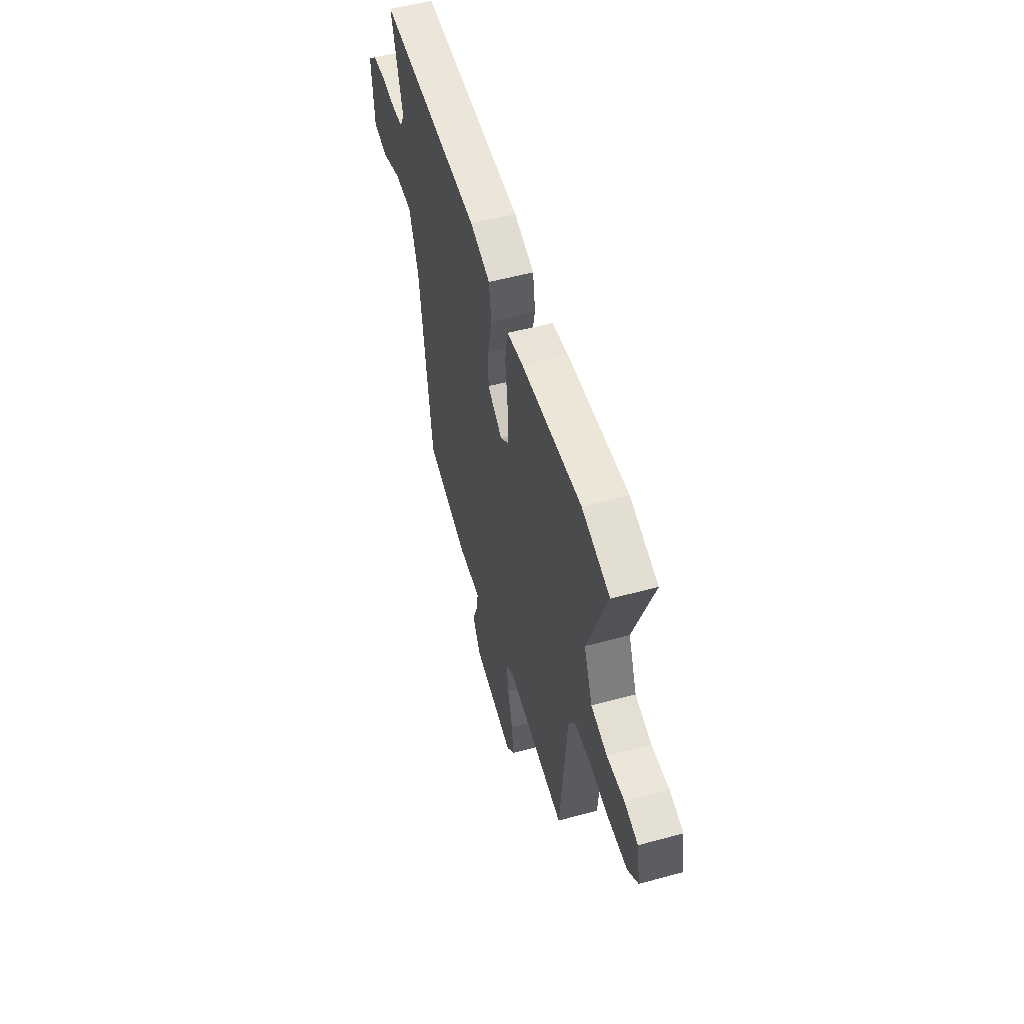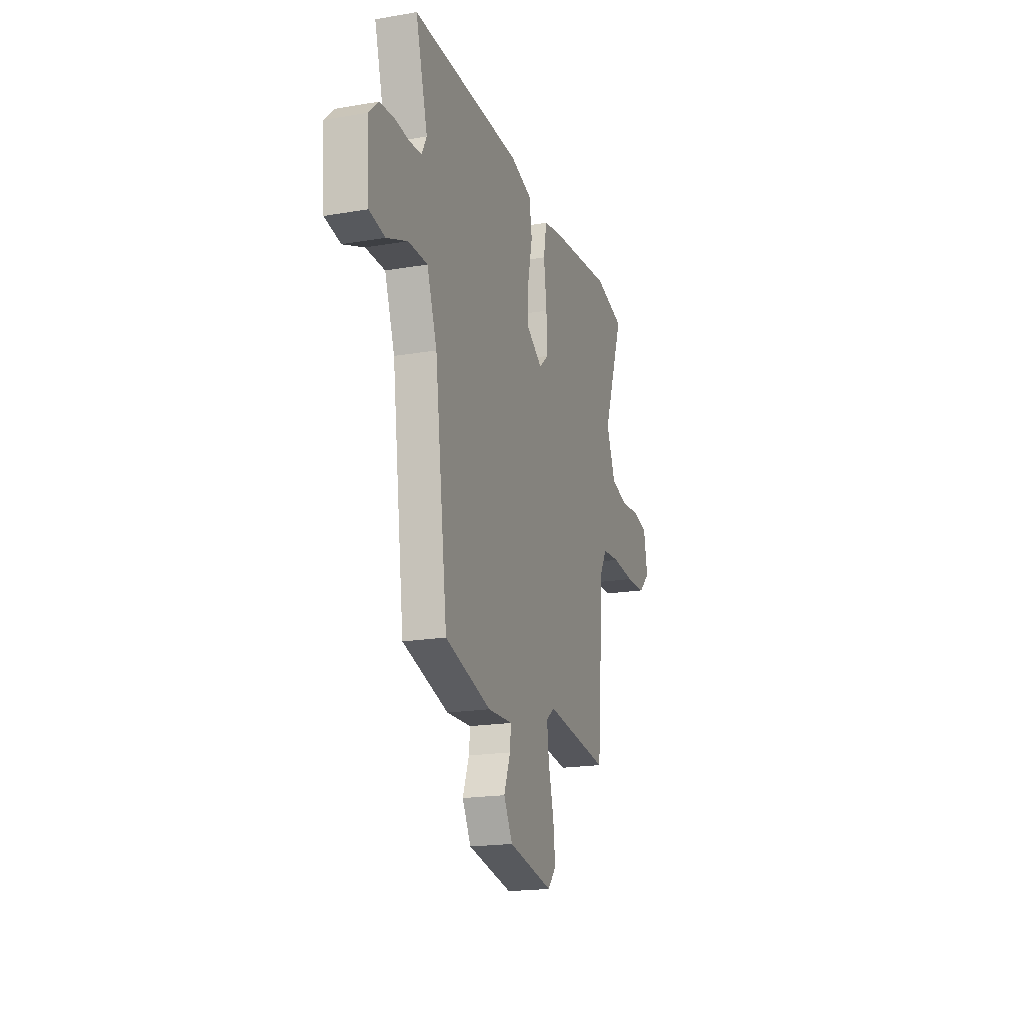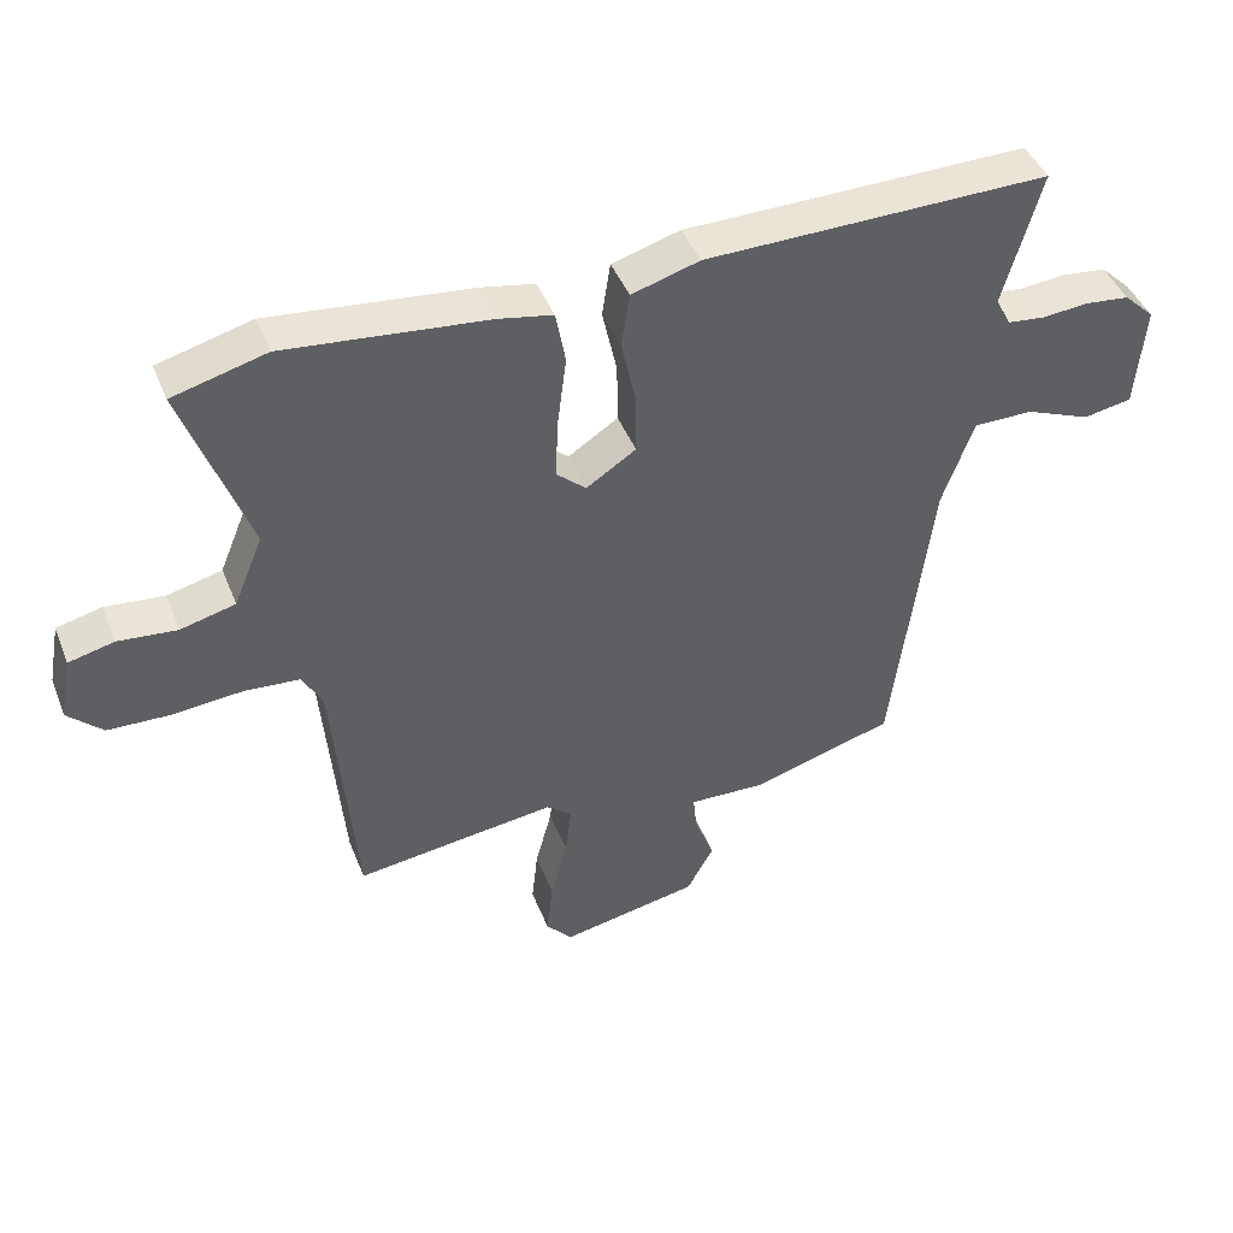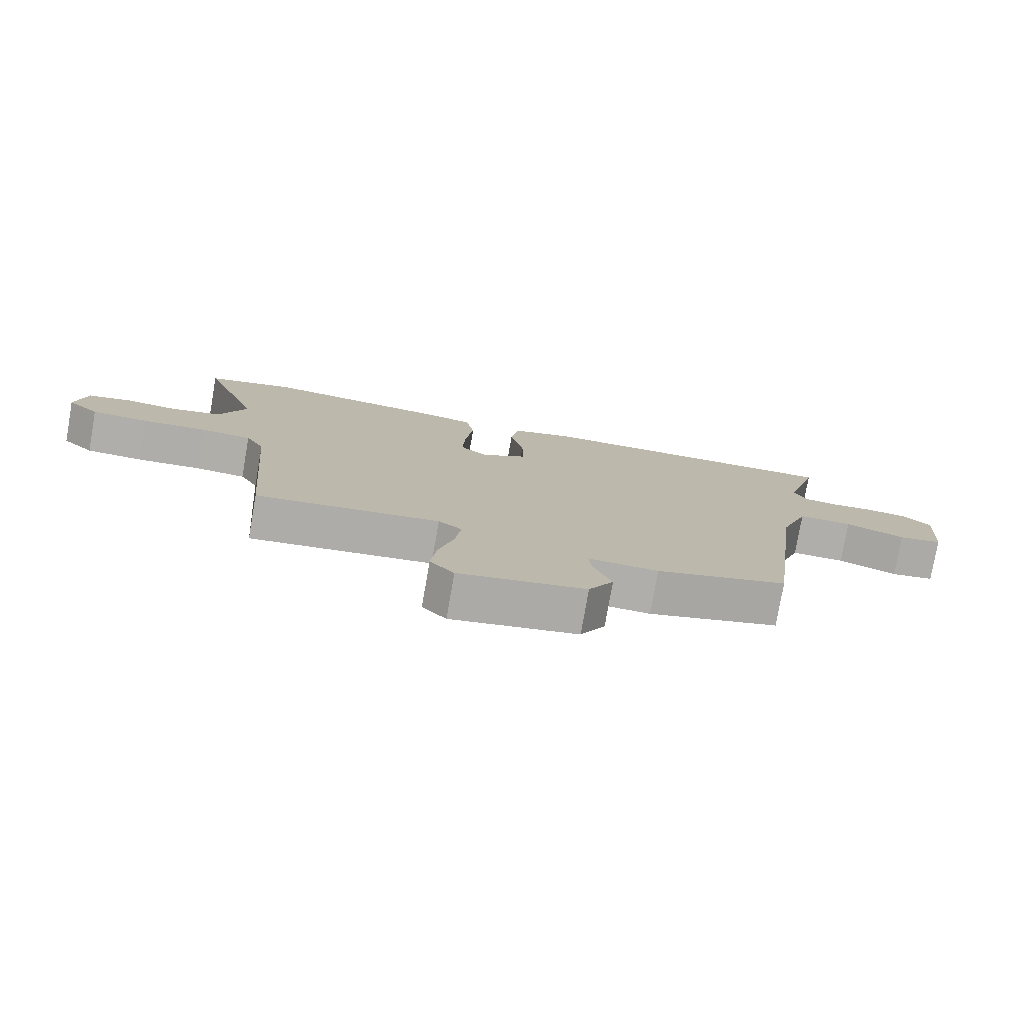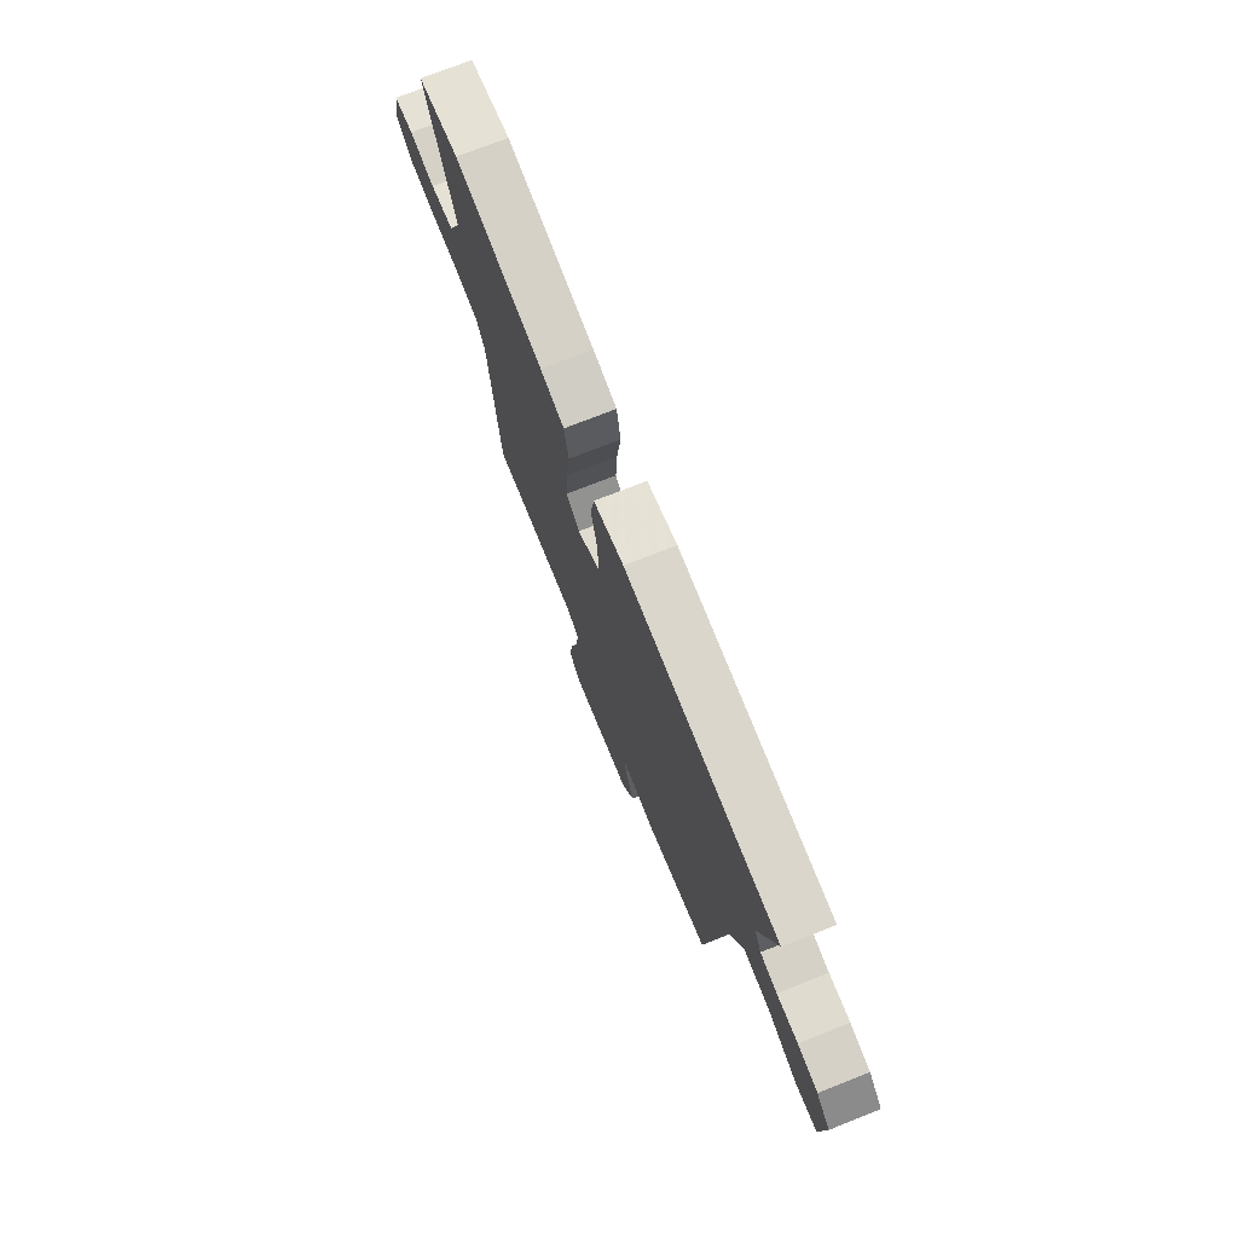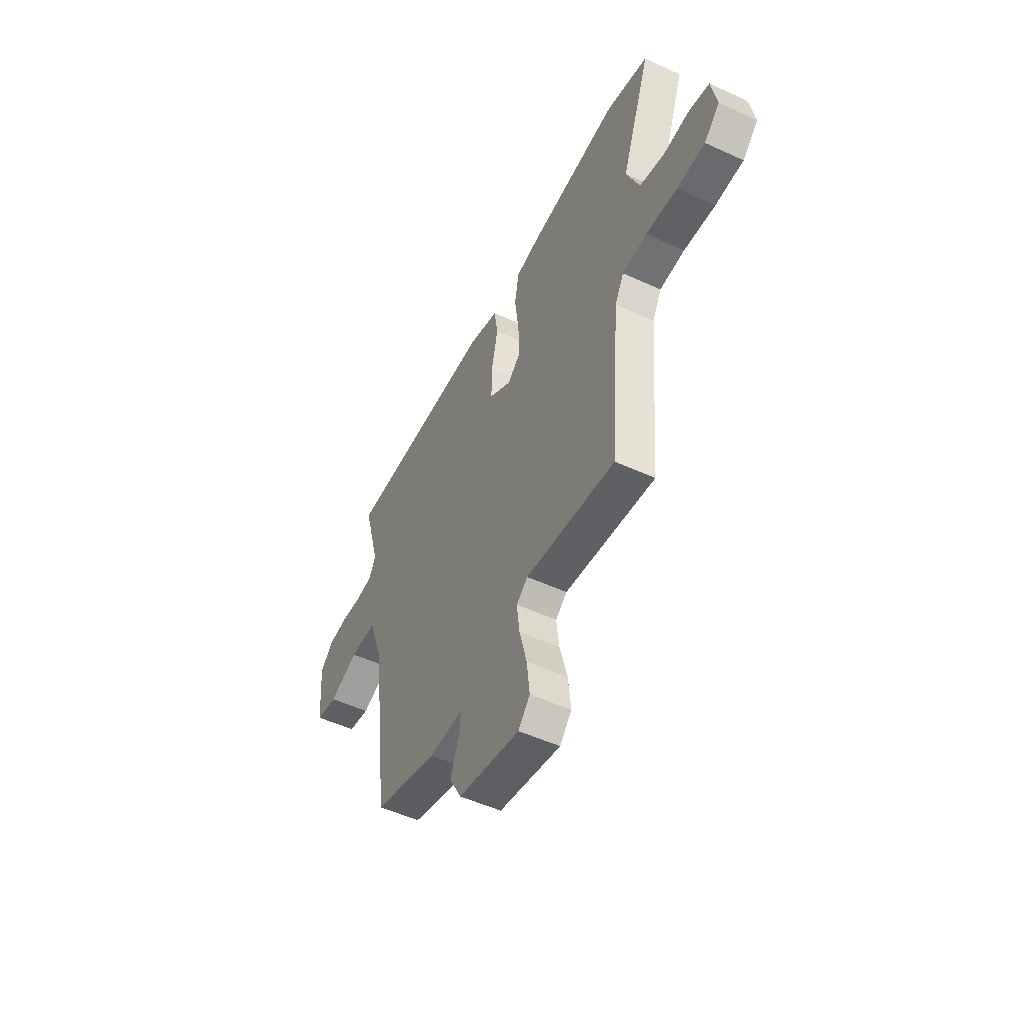
<metadata>
{"format":"obj","ext":"obj","renderer":"f3d","projection":"perspective","resolution":1024,"background":"white","views":[{"elev":53.9,"azim":73.8,"up":"+Z"},{"elev":-19.2,"azim":-72.1,"up":"+Z"},{"elev":43.8,"azim":159.1,"up":"+Z"},{"elev":-77.6,"azim":170.1,"up":"+Z"},{"elev":74.4,"azim":-111.5,"up":"+Z"},{"elev":-51.2,"azim":63.4,"up":"+Z"}]}
</metadata>
<code>
v 0.448 0.07 -0.499
v 0.158 0.07 -0.462
v 0.121 0.07 -0.491
v 0.13 0.07 -0.565
v 0.154 0.07 -0.656
v 0.163 0.07 -0.737
v 0.125 0.07 -0.78
v -0.075 0.07 -0.741
v -0.114 0.07 -0.67
v -0.085 0.07 -0.594
v -0.08 0.07 -0.544
v -0.191 0.07 -0.548
v -0.398 0.07 -0.487
v -0.455 0.07 -0.041
v -0.5 0.07 0.085
v -0.586 0.07 0.085
v -0.68 0.07 0.047
v -0.75 0.07 0.06
v -0.762 0.07 0.211
v -0.718 0.07 0.253
v -0.654 0.07 0.26
v -0.587 0.07 0.254
v -0.533 0.07 0.26
v -0.511 0.07 0.302
v -0.565 0.07 0.495
v -0.069 0.07 0.488
v 0.029 0.07 0.459
v 0.041 0.07 0.381
v 0.02 0.07 0.284
v 0.019 0.07 0.198
v 0.091 0.07 0.151
v 0.134 0.07 0.189
v 0.13 0.07 0.277
v 0.117 0.07 0.378
v 0.131 0.07 0.455
v 0.209 0.07 0.47
v 0.5 0.07 0.5
v 0.635 0.07 0.464
v 0.541 0.07 0.204
v 0.583 0.07 0.102
v 0.662 0.07 0.082
v 0.747 0.07 0.09
v 0.813 0.07 0.074
v 0.83 0.07 -0.017
v 0.78 0.07 -0.065
v 0.69 0.07 -0.068
v 0.589 0.07 -0.059
v 0.509 0.07 -0.065
v 0.48 0.07 -0.118
v 0.448 0 -0.499
v 0.158 0 -0.462
v 0.121 0 -0.491
v 0.13 0 -0.565
v 0.154 0 -0.656
v 0.163 0 -0.737
v 0.125 0 -0.78
v -0.075 0 -0.741
v -0.114 0 -0.67
v -0.085 0 -0.594
v -0.08 0 -0.544
v -0.191 0 -0.548
v -0.398 0 -0.487
v -0.455 0 -0.041
v -0.5 0 0.085
v -0.586 0 0.085
v -0.68 0 0.047
v -0.75 0 0.06
v -0.762 0 0.211
v -0.718 0 0.253
v -0.654 0 0.26
v -0.587 0 0.254
v -0.533 0 0.26
v -0.511 0 0.302
v -0.565 0 0.495
v -0.069 0 0.488
v 0.029 0 0.459
v 0.041 0 0.381
v 0.02 0 0.284
v 0.019 0 0.198
v 0.091 0 0.151
v 0.134 0 0.189
v 0.13 0 0.277
v 0.117 0 0.378
v 0.131 0 0.455
v 0.209 0 0.47
v 0.5 0 0.5
v 0.635 0 0.464
v 0.541 0 0.204
v 0.583 0 0.102
v 0.662 0 0.082
v 0.747 0 0.09
v 0.813 0 0.074
v 0.83 0 -0.017
v 0.78 0 -0.065
v 0.69 0 -0.068
v 0.589 0 -0.059
v 0.509 0 -0.065
v 0.48 0 -0.118
f 44 45 46 47
f 44 47 48
f 41 42 43 44
f 40 41 44 48
f 39 40 48 49
f 37 38 39
f 36 37 39 49
f 33 34 35 36
f 32 33 36 49
f 26 27 28 29
f 24 25 26 29
f 23 24 29 30
f 22 23 30 31
f 20 21 22 31
f 16 17 18 19
f 15 16 19 20
f 11 12 13 14
f 11 14 15
f 7 8 9 10
f 7 10 11
f 4 5 6 7
f 3 4 7 11
f 2 3 11 15
f 31 32 49 1
f 15 20 31 1
f 1 2 15
f 96 95 94 93
f 97 96 93
f 93 92 91 90
f 97 93 90 89
f 98 97 89 88
f 88 87 86
f 98 88 86 85
f 85 84 83 82
f 98 85 82 81
f 78 77 76 75
f 78 75 74 73
f 79 78 73 72
f 80 79 72 71
f 80 71 70 69
f 68 67 66 65
f 69 68 65 64
f 63 62 61 60
f 64 63 60
f 59 58 57 56
f 60 59 56
f 56 55 54 53
f 60 56 53 52
f 64 60 52 51
f 50 98 81 80
f 50 80 69 64
f 64 51 50
f 1 50 51 2
f 2 51 52 3
f 3 52 53 4
f 4 53 54 5
f 5 54 55 6
f 6 55 56 7
f 7 56 57 8
f 8 57 58 9
f 9 58 59 10
f 10 59 60 11
f 11 60 61 12
f 12 61 62 13
f 13 62 63 14
f 14 63 64 15
f 15 64 65 16
f 16 65 66 17
f 17 66 67 18
f 18 67 68 19
f 19 68 69 20
f 20 69 70 21
f 21 70 71 22
f 22 71 72 23
f 23 72 73 24
f 24 73 74 25
f 25 74 75 26
f 26 75 76 27
f 27 76 77 28
f 28 77 78 29
f 29 78 79 30
f 30 79 80 31
f 31 80 81 32
f 32 81 82 33
f 33 82 83 34
f 34 83 84 35
f 35 84 85 36
f 36 85 86 37
f 37 86 87 38
f 38 87 88 39
f 39 88 89 40
f 40 89 90 41
f 41 90 91 42
f 42 91 92 43
f 43 92 93 44
f 44 93 94 45
f 45 94 95 46
f 46 95 96 47
f 47 96 97 48
f 48 97 98 49
f 49 98 50 1

</code>
